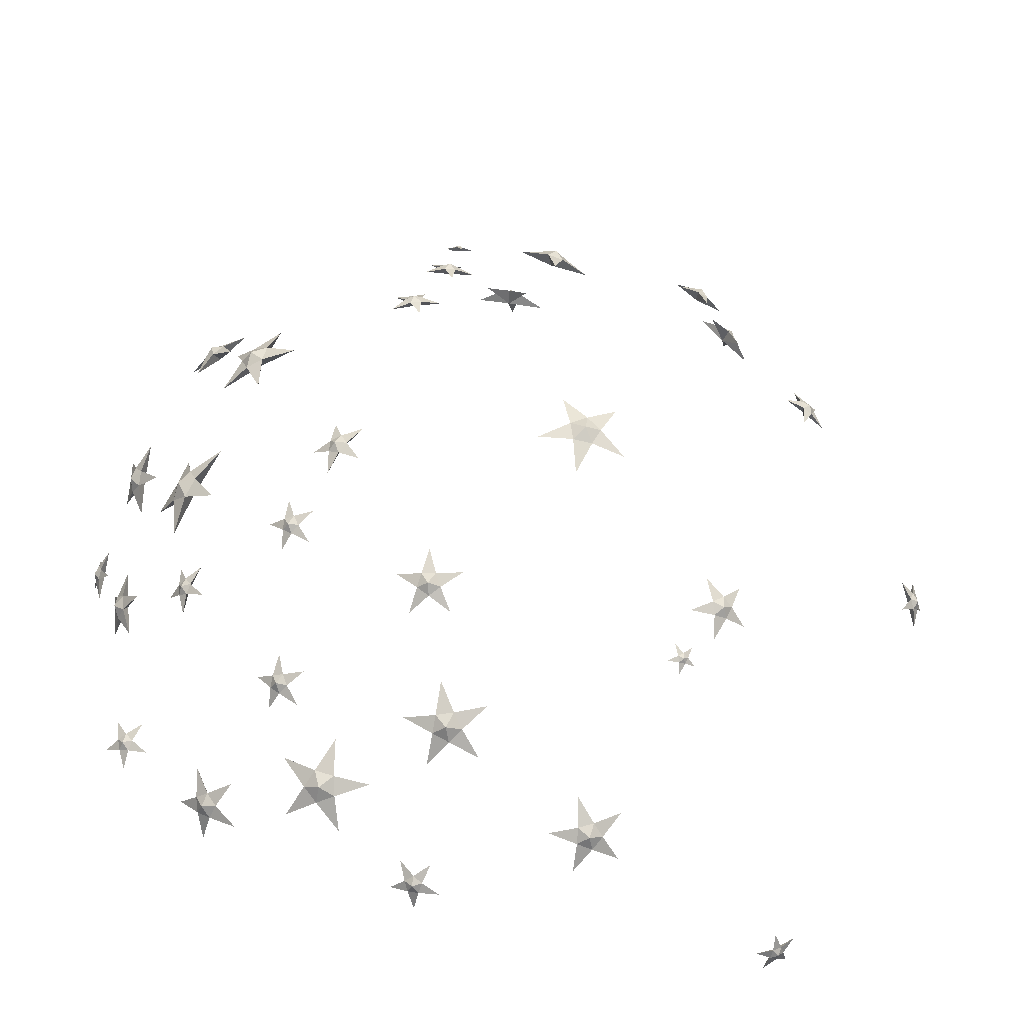
<metadata>
{"format":"obj","ext":"obj","renderer":"f3d","projection":"perspective","resolution":1024,"background":"white","views":[{"elev":-32.7,"azim":-8.5,"up":"+Y"}]}
</metadata>
<code>
v -0.4727 17.96 88.14
v -2.768 19.19 87.01
v -2.352 16.15 87.01
v 0.6606 15.61 87.01
v 2.107 18.31 87.01
v -0.01133 20.52 87.01
v -7.759 16.96 85.71
v -1.776 10.72 85.71
v 6.009 14.48 85.71
v 4.836 23.04 85.71
v -3.673 24.58 85.71
v -0.4727 17.96 84.98
f 1 2 3
f 2 1 6
f 1 3 4
f 1 4 5
f 1 5 6
f 2 6 11
f 3 2 7
f 4 3 8
f 5 4 9
f 6 5 10
f 8 12 4
f 2 11 12
f 8 3 12
f 9 4 12
f 3 7 12
f 7 2 12
f 11 6 12
f 6 10 12
f 10 5 12
f 9 12 5
v 41.64 38.39 71.08
v 40.18 39.12 70.91
v 40.35 37.45 71.44
v 41.83 36.8 70.75
v 42.59 38.07 69.79
v 41.57 39.51 69.89
v 37.3 38.3 72.12
v 40.17 34.24 71.83
v 44.09 35.33 68.94
v 43.63 40.06 67.45
v 39.43 41.89 69.41
v 40.71 37.83 69.61
f 13 14 15
f 14 13 18
f 13 15 16
f 13 16 17
f 13 17 18
f 14 18 23
f 15 14 19
f 16 15 20
f 17 16 21
f 18 17 22
f 20 24 16
f 14 23 24
f 20 15 24
f 21 16 24
f 15 19 24
f 19 14 24
f 23 18 24
f 18 22 24
f 22 17 24
f 21 24 17
v -20.74 60.71 72.36
v -22.19 60.61 71.61
v -21.54 59.31 72.61
v -19.78 59.4 72.55
v -19.34 60.76 71.52
v -20.82 61.51 70.94
v -24.67 58.62 72.18
v -20.47 56.5 73.82
v -16.62 59.03 71.91
v -18.45 62.72 69.09
v -23.43 62.46 69.25
v -20.73 59.61 70.91
f 25 26 27
f 26 25 30
f 25 27 28
f 25 28 29
f 25 29 30
f 26 30 35
f 27 26 31
f 28 27 32
f 29 28 33
f 30 29 34
f 32 36 28
f 26 35 36
f 32 27 36
f 33 28 36
f 27 31 36
f 31 26 36
f 35 30 36
f 30 34 36
f 34 29 36
f 33 36 29
v 3.599 -41.03 62.69
v 1.788 -39.48 62.75
v 1.856 -41.47 61.12
v 4.322 -42.02 60.65
v 5.778 -40.37 61.98
v 4.211 -38.8 63.28
v -2.593 -39.89 61.05
v 1.831 -44.33 57.37
v 8.675 -42.41 58.86
v 8.481 -36.8 63.47
v 1.517 -35.24 64.81
v 3.577 -39.35 60.64
f 37 38 39
f 38 37 42
f 37 39 40
f 37 40 41
f 37 41 42
f 38 42 47
f 39 38 43
f 40 39 44
f 41 40 45
f 42 41 46
f 44 48 40
f 38 47 48
f 44 39 48
f 45 40 48
f 39 43 48
f 43 38 48
f 47 42 48
f 42 46 48
f 46 41 48
f 45 48 41
v 62.1 9.611 56.96
v 61.34 11.05 57.12
v 60.64 9.536 57.68
v 61.27 8.23 56.68
v 62.37 8.939 55.49
v 62.41 10.68 55.76
v 58.89 11.89 59.06
v 58.76 6.967 58.29
v 61.77 5.926 54.46
v 63.76 10.21 52.85
v 61.98 13.89 55.69
v 60.71 9.826 55.8
f 49 50 51
f 50 49 54
f 49 51 52
f 49 52 53
f 49 53 54
f 50 54 59
f 51 50 55
f 52 51 56
f 53 52 57
f 54 53 58
f 56 60 52
f 50 59 60
f 56 51 60
f 57 52 60
f 51 55 60
f 55 50 60
f 59 54 60
f 54 58 60
f 58 53 60
f 57 60 53
v 16.68 -15.43 75.39
v 15.8 -15.02 75.38
v 16.02 -15.92 74.89
v 17.03 -15.91 74.62
v 17.44 -15.01 74.95
v 16.69 -14.46 75.42
v 14.1 -15.79 74.95
v 16.24 -17.35 73.63
v 18.72 -15.76 73.74
v 18.13 -13.22 75.12
v 15.27 -13.24 75.87
v 16.43 -14.97 74.44
f 61 62 63
f 62 61 66
f 61 63 64
f 61 64 65
f 61 65 66
f 62 66 71
f 63 62 67
f 64 63 68
f 65 64 69
f 66 65 70
f 68 72 64
f 62 71 72
f 68 63 72
f 69 64 72
f 63 67 72
f 67 62 72
f 71 66 72
f 66 70 72
f 70 65 72
f 69 72 65
v -19.8 -27.48 69.94
v -21.4 -25.35 69.71
v -21.64 -27.67 68.01
v -19.04 -28.9 67.82
v -17.19 -27.34 69.39
v -18.65 -25.15 70.56
v -26.08 -24.89 67.29
v -21.97 -31.09 63.99
v -14.21 -30.53 66.4
v -13.53 -23.97 71.17
v -20.87 -20.49 71.72
v -19.19 -25.81 67.57
f 73 74 75
f 74 73 78
f 73 75 76
f 73 76 77
f 73 77 78
f 74 78 83
f 75 74 79
f 76 75 80
f 77 76 81
f 78 77 82
f 80 84 76
f 74 83 84
f 80 75 84
f 81 76 84
f 75 79 84
f 79 74 84
f 83 78 84
f 78 82 84
f 82 77 84
f 81 84 77
v -45.74 -17.48 61.79
v -46.49 -17.43 60.19
v -45.1 -18.66 60.64
v -44.03 -17.86 62.01
v -44.76 -16.14 62.4
v -46.28 -15.88 61.28
v -46.47 -19.84 57.63
v -42.17 -20.58 60.81
v -41.58 -16.19 63.88
v -45.52 -12.72 62.61
v -48.54 -14.98 58.75
v -44.59 -16.67 60.42
f 85 86 87
f 86 85 90
f 85 87 88
f 85 88 89
f 85 89 90
f 86 90 95
f 87 86 91
f 88 87 92
f 89 88 93
f 90 89 94
f 92 96 88
f 86 95 96
f 92 87 96
f 93 88 96
f 87 91 96
f 91 86 96
f 95 90 96
f 90 94 96
f 94 89 96
f 93 96 89
v -24.02 -7.284 78.79
v -25 -5.455 78.37
v -25.54 -7.412 77.32
v -23.67 -8.728 77.28
v -21.98 -7.584 78.31
v -22.8 -5.562 78.98
v -28.68 -4.763 76.48
v -26.36 -10.48 74.58
v -20.14 -10.78 76.3
v -18.63 -5.25 79.26
v -23.9 -1.533 79.38
v -23.4 -6.343 76.72
f 97 98 99
f 98 97 102
f 97 99 100
f 97 100 101
f 97 101 102
f 98 102 107
f 99 98 103
f 100 99 104
f 101 100 105
f 102 101 106
f 104 108 100
f 98 107 108
f 104 99 108
f 105 100 108
f 99 103 108
f 103 98 108
f 107 102 108
f 102 106 108
f 106 101 108
f 105 108 101
v 22.76 -7.574 78.72
v 20.96 -6.728 78.77
v 21.3 -8.68 77.94
v 23.32 -8.749 77.22
v 24.23 -6.839 77.6
v 22.77 -5.59 78.56
v 17.4 -8.372 78.38
v 21.52 -11.9 75.67
v 26.64 -8.684 75.07
v 25.67 -3.171 77.41
v 19.96 -2.978 79.46
v 22.08 -6.854 76.74
f 109 110 111
f 110 109 114
f 109 111 112
f 109 112 113
f 109 113 114
f 110 114 119
f 111 110 115
f 112 111 116
f 113 112 117
f 114 113 118
f 116 120 112
f 110 119 120
f 116 111 120
f 117 112 120
f 111 115 120
f 115 110 120
f 119 114 120
f 114 118 120
f 118 113 120
f 117 120 113
v 40.76 -45.34 31.51
v 39.64 -44.83 32.29
v 39.46 -45.55 30.91
v 40.74 -45.31 30.06
v 41.73 -44.45 30.91
v 41.05 -44.15 32.29
v 36.86 -45.46 32.11
v 38.77 -46.3 28.23
v 42.74 -44.38 28.23
v 43.28 -42.36 32.11
v 39.64 -43.03 34.51
v 40.11 -44 30.9
f 121 122 123
f 122 121 126
f 121 123 124
f 121 124 125
f 121 125 126
f 122 126 131
f 123 122 127
f 124 123 128
f 125 124 129
f 126 125 130
f 128 132 124
f 122 131 132
f 128 123 132
f 129 124 132
f 123 127 132
f 127 122 132
f 131 126 132
f 126 130 132
f 130 125 132
f 129 132 125
v 39.14 83.03 31.8
v 39.89 80.85 31.79
v 39.75 82.23 29.72
v 37.93 83.9 30.04
v 36.95 83.55 32.3
v 38.16 81.67 33.38
v 42.32 78.61 28.64
v 38.9 83.93 25.57
v 34.01 86.24 30.06
v 34.41 82.35 35.9
v 39.55 77.64 35.02
v 37.45 81.37 30.81
f 133 134 135
f 134 133 138
f 133 135 136
f 133 136 137
f 133 137 138
f 134 138 143
f 135 134 139
f 136 135 140
f 137 136 141
f 138 137 142
f 140 144 136
f 134 143 144
f 140 135 144
f 141 136 144
f 135 139 144
f 139 134 144
f 143 138 144
f 138 142 144
f 142 137 144
f 141 144 137
v -26.92 51.26 74.69
v -28.28 51.03 73.81
v -27.5 49.73 74.71
v -25.78 50.09 74.82
v -25.49 51.62 73.99
v -27.04 52.2 73.36
v -30.44 48.62 73.91
v -26.08 46.99 75.68
v -22.57 50.3 74.43
v -24.76 53.98 71.88
v -29.63 52.94 71.56
v -26.63 50.36 73.14
f 145 146 147
f 146 145 150
f 145 147 148
f 145 148 149
f 145 149 150
f 146 150 155
f 147 146 151
f 148 147 152
f 149 148 153
f 150 149 154
f 152 156 148
f 146 155 156
f 152 147 156
f 153 148 156
f 147 151 156
f 151 146 156
f 155 150 156
f 150 154 156
f 154 149 156
f 153 156 149
v 29.26 78.34 49.66
v 27.28 78.54 49.59
v 28.25 76.91 50.59
v 30.13 76.56 49.62
v 30.33 77.97 48.02
v 28.56 79.2 48
v 24.51 76.85 51.83
v 29.49 73.4 51.88
v 33.11 75.26 47.39
v 30.37 79.87 44.57
v 25.06 80.85 47.31
v 28.28 76.92 48.28
f 157 158 159
f 158 157 162
f 157 159 160
f 157 160 161
f 157 161 162
f 158 162 167
f 159 158 163
f 160 159 164
f 161 160 165
f 162 161 166
f 164 168 160
f 158 167 168
f 164 159 168
f 165 160 168
f 159 163 168
f 163 158 168
f 167 162 168
f 162 166 168
f 166 161 168
f 165 168 161
v -16.38 83.85 49.08
v -17.26 83.59 48.72
v -16.79 83.06 49.5
v -15.74 83.17 49.39
v -15.57 83.78 48.53
v -16.51 84.04 48.12
v -18.64 82.46 49.5
v -15.99 81.73 50.67
v -13.85 82.97 48.98
v -15.18 84.47 46.76
v -18.15 84.16 47.07
v -16.36 82.95 48.45
f 169 170 171
f 170 169 174
f 169 171 172
f 169 172 173
f 169 173 174
f 170 174 179
f 171 170 175
f 172 171 176
f 173 172 177
f 174 173 178
f 176 180 172
f 170 179 180
f 176 171 180
f 177 172 180
f 171 175 180
f 175 170 180
f 179 174 180
f 174 178 180
f 178 173 180
f 177 180 173
v -2.012 98.37 18.78
v -4.43 97.66 18.73
v -2.687 96.77 20.62
v -0.1914 96.79 19.53
v -0.3921 97.69 16.97
v -3.012 98.22 16.47
v -7.237 95.6 22.31
v 0.1612 94.09 23.72
v 4.167 95.69 17.36
v -0.7559 98.19 12.02
v -7.804 98.13 15.08
v -2.378 95.73 17.89
f 181 182 183
f 182 181 186
f 181 183 184
f 181 184 185
f 181 185 186
f 182 186 191
f 183 182 187
f 184 183 188
f 185 184 189
f 186 185 190
f 188 192 184
f 182 191 192
f 188 183 192
f 189 184 192
f 183 187 192
f 187 182 192
f 191 186 192
f 186 190 192
f 190 185 192
f 189 192 185
v 2.777 88.55 44.44
v 0.3114 88.85 43.5
v 1.036 86.75 45.32
v 3.809 86.15 44.92
v 4.798 87.88 42.86
v 2.637 89.54 41.98
v -4.22 86.87 45.3
v 1.884 82.18 47.77
v 8.451 84.15 43.48
v 6.405 90.07 38.36
v -1.426 91.75 39.48
v 2.051 86.54 42.41
f 193 194 195
f 194 193 198
f 193 195 196
f 193 196 197
f 193 197 198
f 194 198 203
f 195 194 199
f 196 195 200
f 197 196 201
f 198 197 202
f 200 204 196
f 194 203 204
f 200 195 204
f 201 196 204
f 195 199 204
f 199 194 204
f 203 198 204
f 198 202 204
f 202 197 204
f 201 204 197
v -55.63 -29.31 40.47
v -56.59 -27.35 39.73
v -56.19 -29.3 38.23
v -54.24 -30.56 39.12
v -53.43 -29.4 41.17
v -54.89 -27.41 41.55
v -59.04 -26.53 35.96
v -54.93 -32.14 34.88
v -50.11 -32.32 40.01
v -51.24 -26.82 44.25
v -56.76 -23.24 41.74
v -54.05 -27.88 39.04
f 205 206 207
f 206 205 210
f 205 207 208
f 205 208 209
f 205 209 210
f 206 210 215
f 207 206 211
f 208 207 212
f 209 208 213
f 210 209 214
f 212 216 208
f 206 215 216
f 212 207 216
f 213 208 216
f 207 211 216
f 211 206 216
f 215 210 216
f 210 214 216
f 214 209 216
f 213 216 209
v -22.4 -45.42 50.46
v -23.52 -44.32 49.98
v -22.9 -45.59 48.91
v -21.26 -45.99 49.44
v -20.87 -44.98 50.83
v -22.27 -43.95 51.16
v -25.53 -44.41 47.44
v -21.59 -47.32 46.5
v -18.06 -46.25 49.86
v -19.81 -42.68 52.86
v -24.43 -41.54 51.36
v -21.73 -44.15 49.35
f 217 218 219
f 218 217 222
f 217 219 220
f 217 220 221
f 217 221 222
f 218 222 227
f 219 218 223
f 220 219 224
f 221 220 225
f 222 221 226
f 224 228 220
f 218 227 228
f 224 219 228
f 225 220 228
f 219 223 228
f 223 218 228
f 227 222 228
f 222 226 228
f 226 221 228
f 225 228 221
v -37.98 -32.52 56.72
v -40.17 -31.72 54.97
v -38.13 -33.99 54.2
v -35.41 -33.37 55.66
v -35.77 -30.73 57.32
v -38.71 -29.7 56.89
v -42.52 -34.5 50.48
v -34.2 -37.39 51.69
v -30.07 -31.7 57.13
v -35.84 -25.29 59.29
v -43.54 -27.02 55.18
v -37.01 -30.78 54.16
f 229 230 231
f 230 229 234
f 229 231 232
f 229 232 233
f 229 233 234
f 230 234 239
f 231 230 235
f 232 231 236
f 233 232 237
f 234 233 238
f 236 240 232
f 230 239 240
f 236 231 240
f 237 232 240
f 231 235 240
f 235 230 240
f 239 234 240
f 234 238 240
f 238 233 240
f 237 240 233
v -61.75 2.432 55.64
v -62.12 3.358 54.34
v -61.93 1.607 54.24
v -60.8 1.105 55.5
v -60.3 2.547 56.39
v -61.12 3.939 55.67
v -63.37 2.503 51.48
v -61.07 -1.429 53.5
v -58.23 0.2112 57.25
v -58.77 5.157 57.55
v -61.95 6.573 53.98
v -60.36 2.654 54.49
f 241 242 243
f 242 241 246
f 241 243 244
f 241 244 245
f 241 245 246
f 242 246 251
f 243 242 247
f 244 243 248
f 245 244 249
f 246 245 250
f 248 252 244
f 242 251 252
f 248 243 252
f 249 244 252
f 243 247 252
f 247 242 252
f 251 246 252
f 246 250 252
f 250 245 252
f 249 252 245
v -45.67 6.619 70.54
v -46.25 7.947 69.79
v -46.38 6.327 69.1
v -45.03 5.37 69.71
v -44.07 6.397 70.77
v -44.82 7.99 70.82
v -48.41 8.179 67.38
v -46.27 3.68 67.24
v -42.23 3.802 70.15
v -41.87 8.376 72.1
v -45.69 11.08 70.39
v -44.66 7.145 69.13
f 253 254 255
f 254 253 258
f 253 255 256
f 253 256 257
f 253 257 258
f 254 258 263
f 255 254 259
f 256 255 260
f 257 256 261
f 258 257 262
f 260 264 256
f 254 263 264
f 260 255 264
f 261 256 264
f 255 259 264
f 259 254 264
f 263 258 264
f 258 262 264
f 262 257 264
f 261 264 257
v -39.22 18.98 76.49
v -39.83 20.1 75.09
v -40.04 18.07 75.04
v -38.53 17.25 76.15
v -37.39 18.77 76.87
v -38.19 20.53 76.22
v -42.27 19.39 72.35
v -40.02 14.43 74.19
v -35.38 15.66 77.38
v -34.78 21.38 77.5
v -39.03 23.69 74.4
v -38.02 18.89 74.77
f 265 266 267
f 266 265 270
f 265 267 268
f 265 268 269
f 265 269 270
f 266 270 275
f 267 266 271
f 268 267 272
f 269 268 273
f 270 269 274
f 272 276 268
f 266 275 276
f 272 267 276
f 273 268 276
f 267 271 276
f 271 266 276
f 275 270 276
f 270 274 276
f 274 269 276
f 273 276 269
v -53.3 47.55 59.74
v -52.62 49.66 57.84
v -54.61 47.32 57.15
v -53.81 44.82 58.87
v -51.32 45.6 60.63
v -50.58 48.59 59.99
v -55.36 51.3 53.02
v -57.44 42.85 54.83
v -51.69 39.84 60.9
v -46.06 46.44 62.85
v -48.32 53.51 57.98
v -51.31 46.56 57.37
f 277 278 279
f 278 277 282
f 277 279 280
f 277 280 281
f 277 281 282
f 278 282 287
f 279 278 283
f 280 279 284
f 281 280 285
f 282 281 286
f 284 288 280
f 278 287 288
f 284 279 288
f 285 280 288
f 279 283 288
f 283 278 288
f 287 282 288
f 282 286 288
f 286 281 288
f 285 288 281
v -63.63 19.91 59.49
v -63.86 21.29 56.62
v -64.16 17.89 57.08
v -62.33 17.02 59.86
v -60.89 19.88 61.12
v -61.84 22.52 59.12
v -66.3 19.05 51.25
v -63.62 11.6 56.89
v -57.93 15.08 63.95
v -57.08 24.67 62.67
v -62.26 27.13 54.82
v -60.78 19.39 57.45
f 289 290 291
f 290 289 294
f 289 291 292
f 289 292 293
f 289 293 294
f 290 294 299
f 291 290 295
f 292 291 296
f 293 292 297
f 294 293 298
f 296 300 292
f 290 299 300
f 296 291 300
f 297 292 300
f 291 295 300
f 295 290 300
f 299 294 300
f 294 298 300
f 298 293 300
f 297 300 293
v -72.1 32 40.99
v -71.39 34.31 40.87
v -72.14 32.95 38.77
v -71.63 30.44 39.21
v -70.56 30.24 41.58
v -70.41 32.63 42.6
v -72.11 37.54 37.42
v -72.53 30.79 34.53
v -69.76 26.05 39.43
v -67.63 29.87 45.33
v -69.08 36.97 44.09
v -69.66 32.31 39.91
f 301 302 303
f 302 301 306
f 301 303 304
f 301 304 305
f 301 305 306
f 302 306 311
f 303 302 307
f 304 303 308
f 305 304 309
f 306 305 310
f 308 312 304
f 302 311 312
f 308 303 312
f 309 304 312
f 303 307 312
f 307 302 312
f 311 306 312
f 306 310 312
f 310 305 312
f 309 312 305
v -72.67 6.477 40.8
v -72.59 6.875 38.64
v -71.89 4.816 39.59
v -71.15 5.244 41.8
v -71.39 7.568 42.22
v -72.28 8.576 40.27
v -72.25 4.088 35.31
v -69.73 1.241 40.83
v -68.86 6.044 45.43
v -70.84 11.86 42.75
v -72.94 10.65 36.49
v -70.4 6.866 39.97
f 313 314 315
f 314 313 318
f 313 315 316
f 313 316 317
f 313 317 318
f 314 318 323
f 315 314 319
f 316 315 320
f 317 316 321
f 318 317 322
f 320 324 316
f 314 323 324
f 320 315 324
f 321 316 324
f 315 319 324
f 319 314 324
f 323 318 324
f 318 322 324
f 322 317 324
f 321 324 317
v -76.95 17.89 31.69
v -76.73 18.68 30.27
v -76.63 16.92 30.41
v -76.11 16.54 32.05
v -75.9 18.05 32.93
v -76.27 19.38 31.82
v -76.83 17.54 27.24
v -75.76 13.8 30.35
v -74.48 15.78 34.75
v -74.76 20.74 34.35
v -76.22 21.83 29.7
v -75.21 17.95 31.15
f 325 326 327
f 326 325 330
f 325 327 328
f 325 328 329
f 325 329 330
f 326 330 335
f 327 326 331
f 328 327 332
f 329 328 333
f 330 329 334
f 332 336 328
f 326 335 336
f 332 327 336
f 333 328 336
f 327 331 336
f 331 326 336
f 335 330 336
f 330 334 336
f 334 329 336
f 333 336 329
v -69.39 -14.65 32.37
v -70.17 -13.68 31.31
v -69.82 -15.37 30.97
v -68.37 -15.82 31.86
v -67.81 -14.4 32.75
v -68.93 -13.08 32.41
v -72.01 -14.46 28.76
v -68.86 -18.2 29.72
v -65.35 -16.51 32.83
v -66.33 -11.71 33.79
v -70.44 -10.45 31.28
v -68.36 -14.15 30.95
f 337 338 339
f 338 337 342
f 337 339 340
f 337 340 341
f 337 341 342
f 338 342 347
f 339 338 343
f 340 339 344
f 341 340 345
f 342 341 346
f 344 348 340
f 338 347 348
f 344 339 348
f 345 340 348
f 339 343 348
f 343 338 348
f 347 342 348
f 342 346 348
f 346 341 348
f 345 348 341
v -60.08 62.44 39.74
v -60.23 62.76 37.39
v -61.13 60.67 38.56
v -59.75 60.29 40.67
v -57.99 62.14 40.82
v -58.29 63.67 38.79
v -62.98 60.63 34.24
v -62.14 56.31 39.97
v -56.66 58.87 43.92
v -54.11 64.78 40.63
v -58.01 65.86 34.65
v -58.39 60.95 38.37
f 349 350 351
f 350 349 354
f 349 351 352
f 349 352 353
f 349 353 354
f 350 354 359
f 351 350 355
f 352 351 356
f 353 352 357
f 354 353 358
f 356 360 352
f 350 359 360
f 356 351 360
f 357 352 360
f 351 355 360
f 355 350 360
f 359 354 360
f 354 358 360
f 358 353 360
f 357 360 353

</code>
